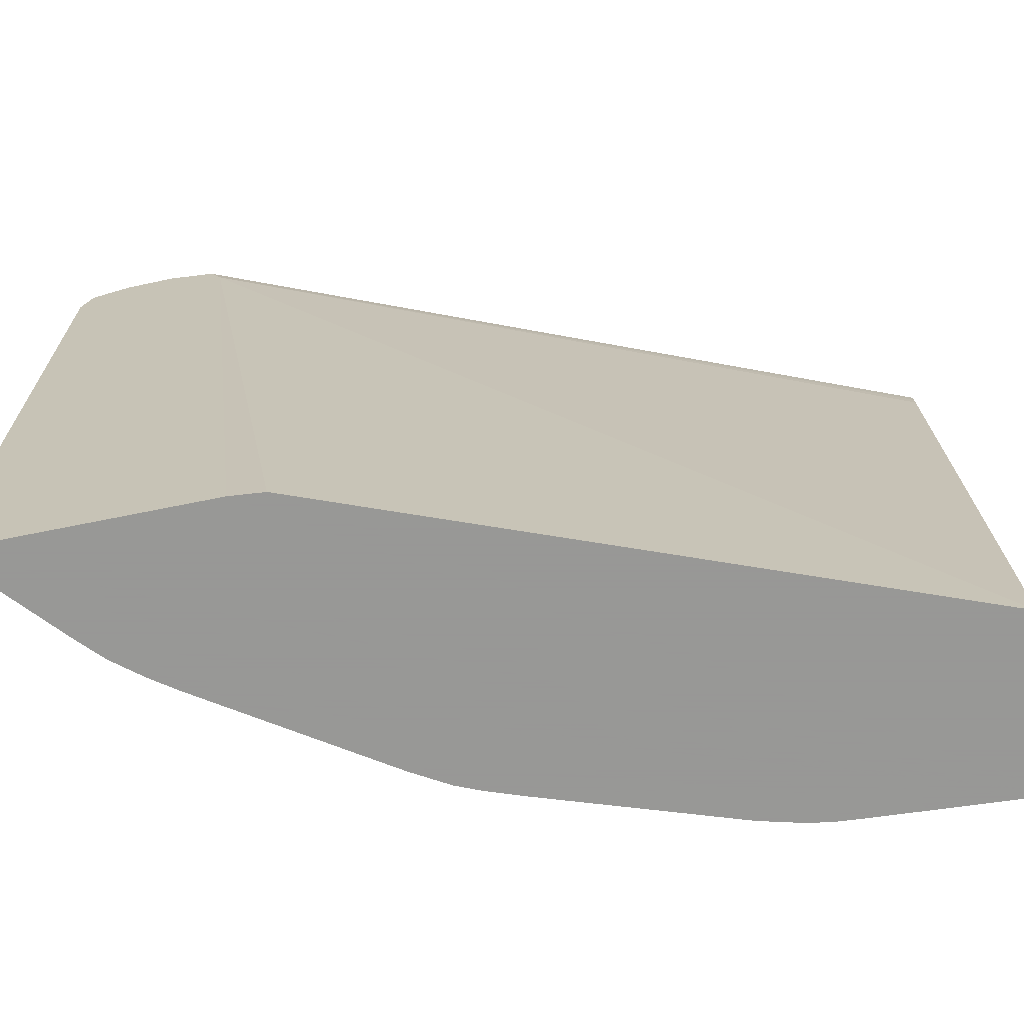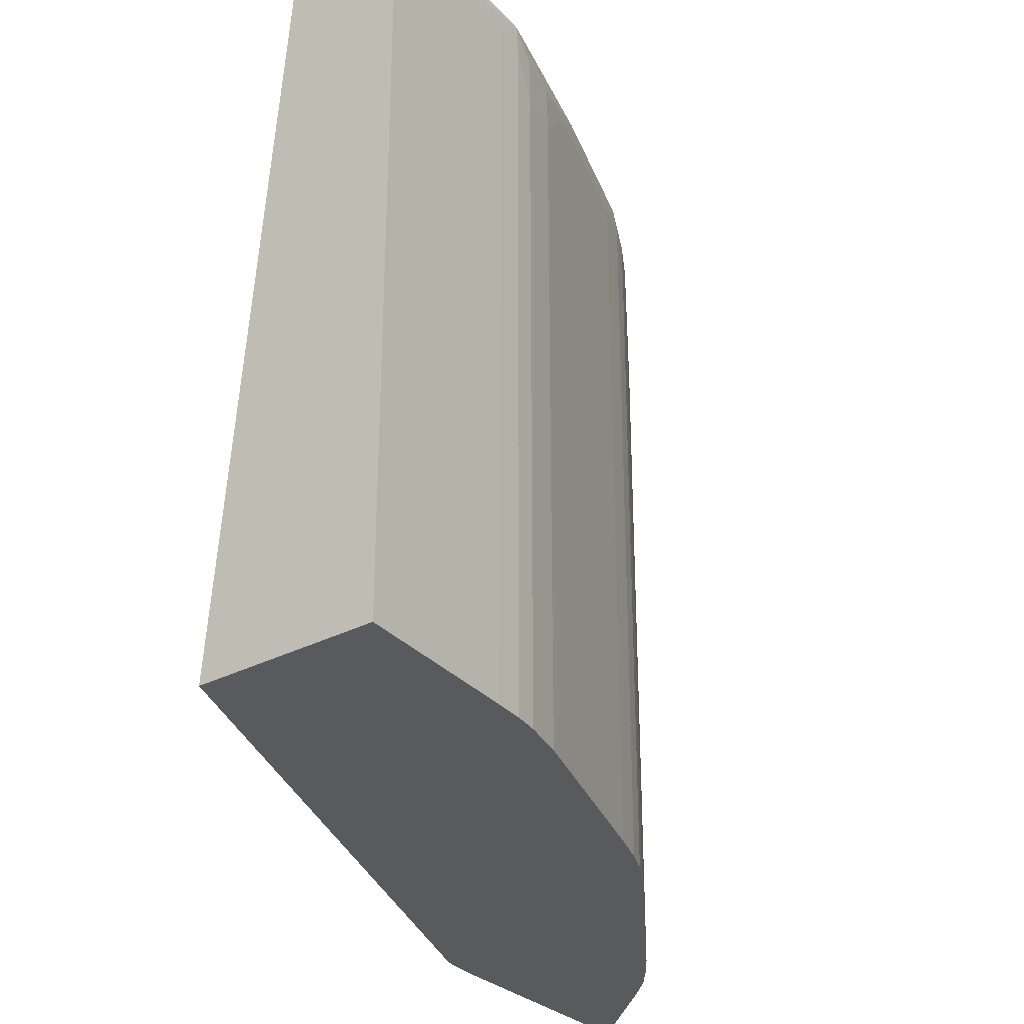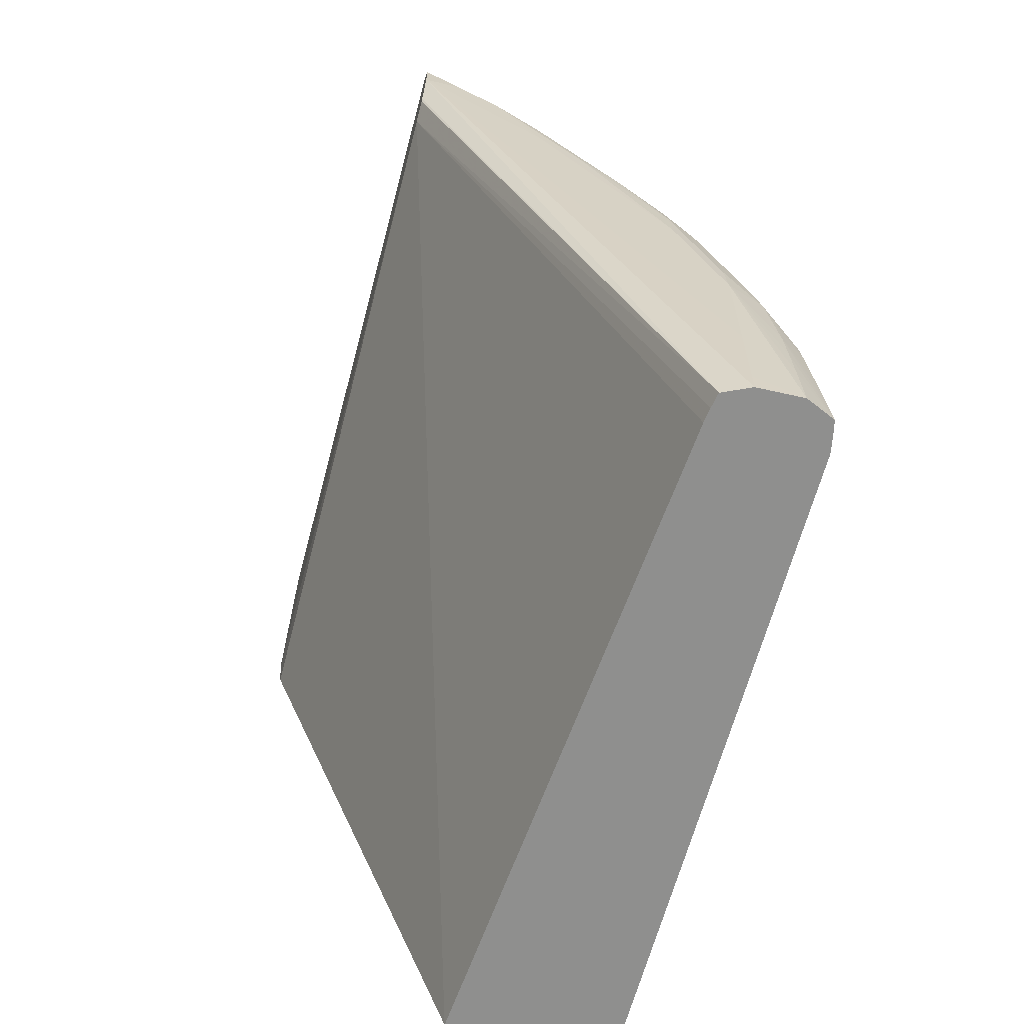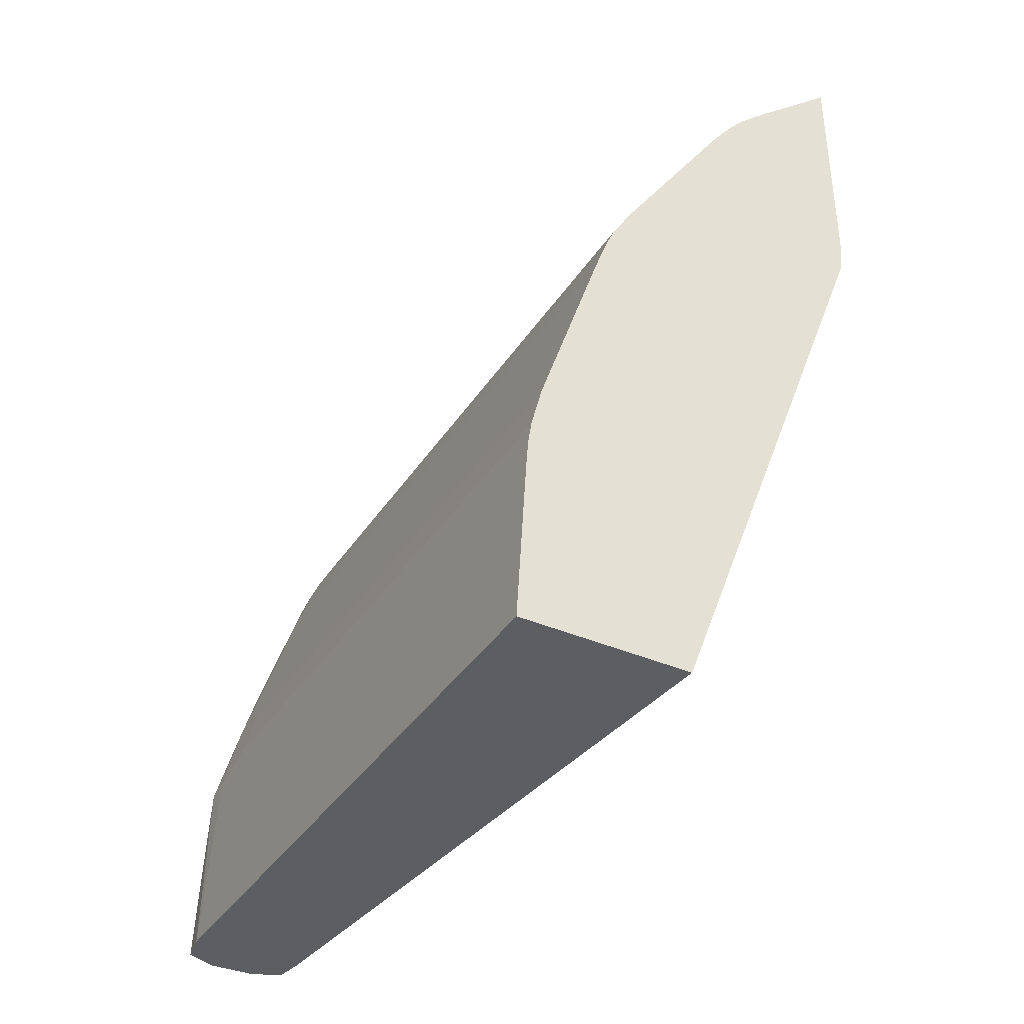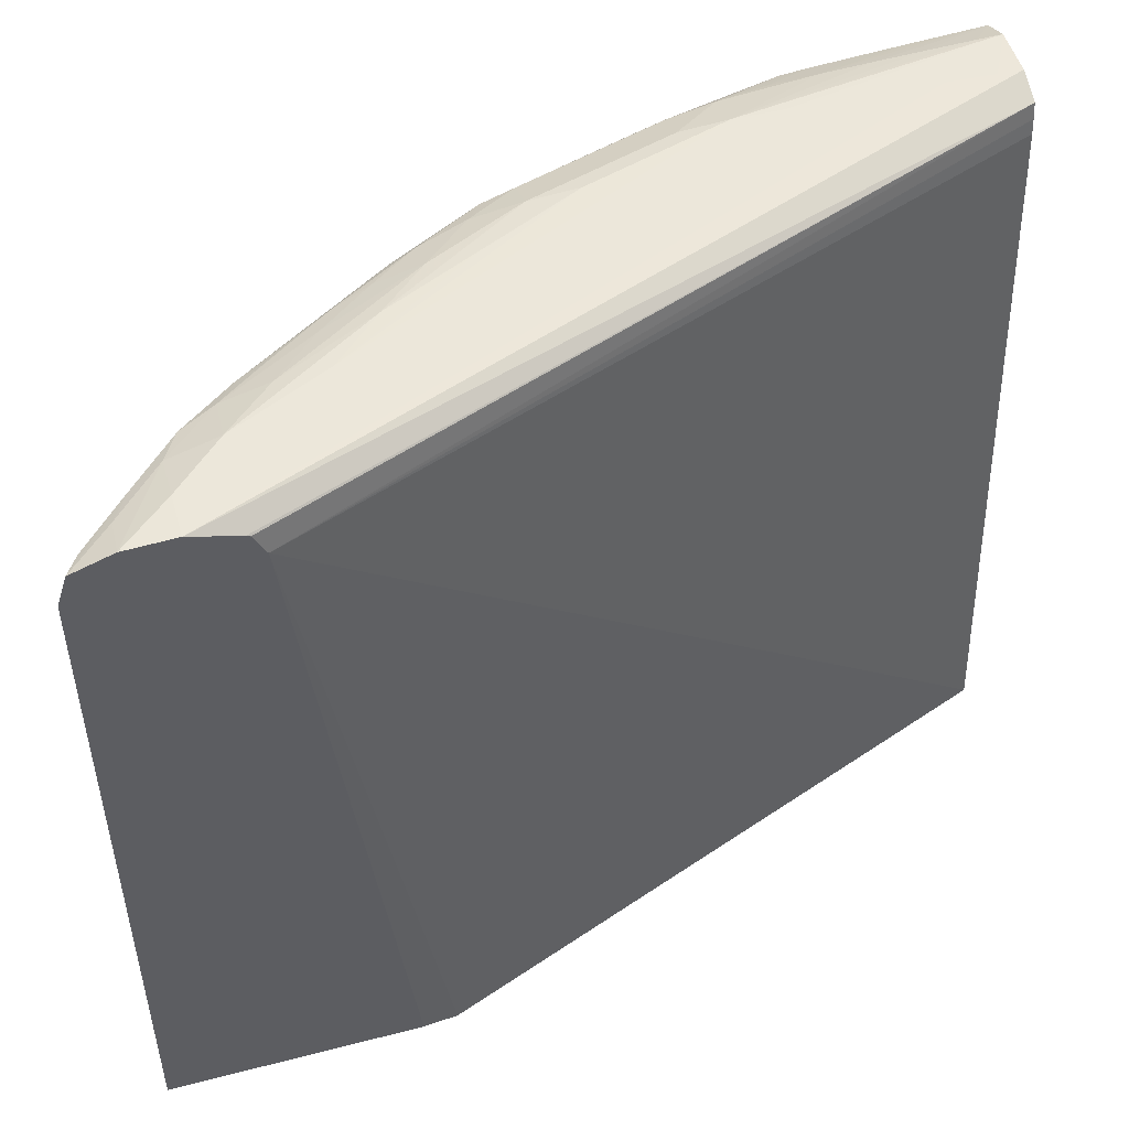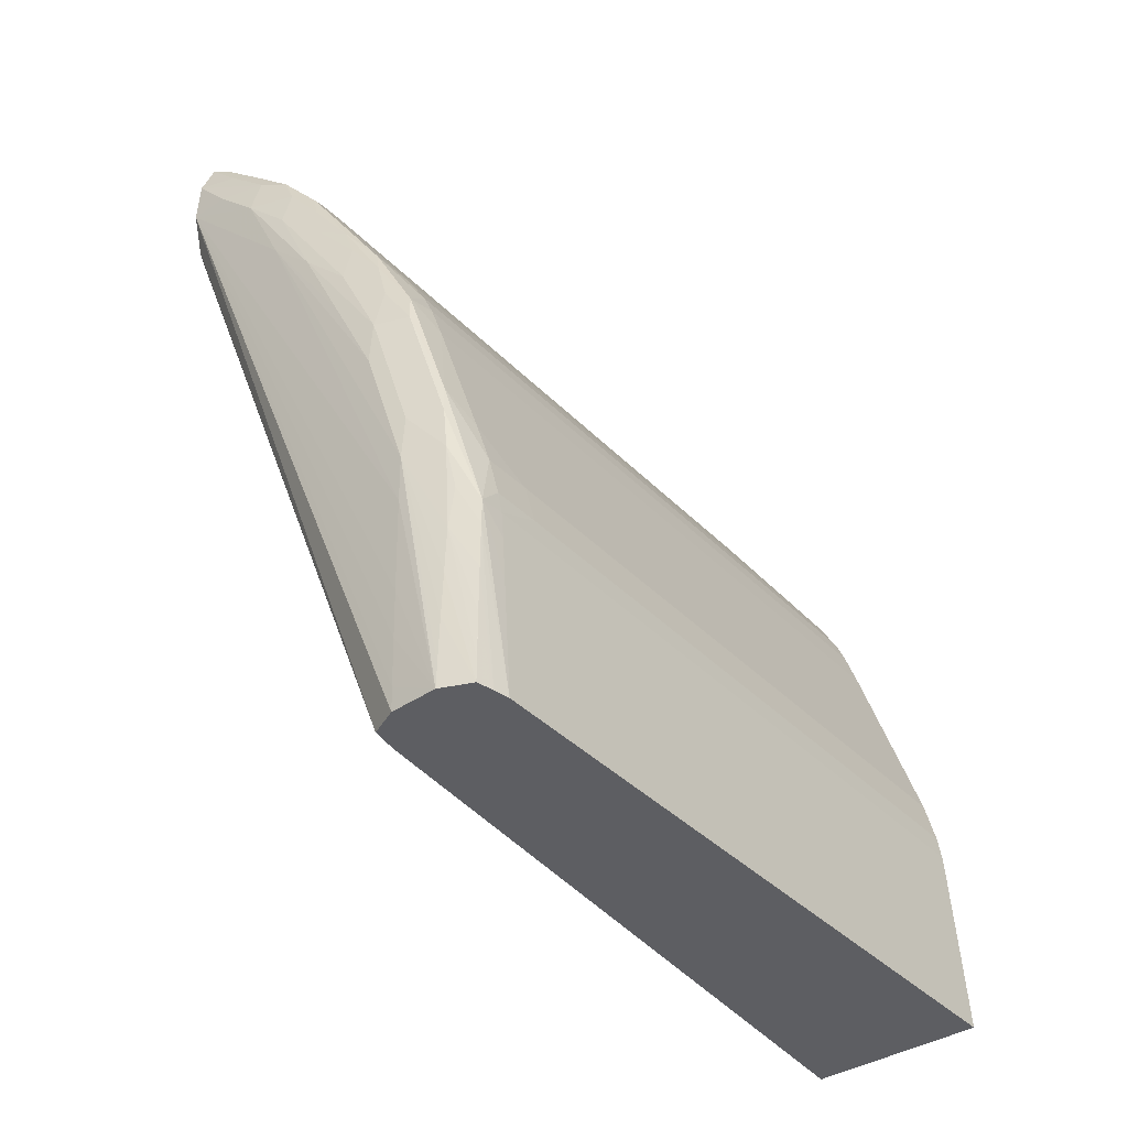
<metadata>
{"format":"obj","ext":"obj","renderer":"f3d","projection":"perspective","resolution":1024,"background":"white","views":[{"elev":-68.4,"azim":101.6,"up":"+Y"},{"elev":-30.5,"azim":-142.8,"up":"+Y"},{"elev":-65.2,"azim":165.0,"up":"+Z"},{"elev":-37.7,"azim":-29.3,"up":"+Z"},{"elev":49.3,"azim":74.0,"up":"+Y"},{"elev":-38.8,"azim":-141.3,"up":"+Z"}]}
</metadata>
<code>
v -0.3873 0.2434 -0.008372
v -0.3873 0.4765 -0.008372
v -0.3285 0.2434 -0.008372
v -0.3849 0.2434 0.03141
v -0.3864 0.4817 -0.008372
v -0.3849 0.4765 0.03141
v -0.3831 0.4847 0.05629
v -0.3835 0.4852 0.04731
v -0.348 0.4765 -0.008372
v -0.2501 0.4796 0.2337
v -0.251 0.2434 0.1932
v -0.3839 0.2434 0.04731
v -0.3852 0.4873 -0.008372
v -0.3839 0.4859 0.03141
v -0.3844 0.4865 0.01554
v -0.3839 0.4765 0.04731
v -0.3832 0.4765 0.05681
v -0.3818 0.4765 0.06476
v -0.3782 0.4765 0.07908
v -0.3682 0.4859 0.1062
v -0.3701 0.4877 0.09495
v -0.3725 0.4888 0.07908
v -0.3761 0.4881 0.06223
v -0.375 0.4896 0.04731
v -0.3487 0.4815 -0.008372
v -0.2501 0.4871 0.2375
v -0.2501 0.2434 0.2044
v -0.3496 0.4867 -0.008372
v -0.3832 0.2434 0.05681
v -0.375 0.4917 -0.008372
v -0.3849 0.4871 -0.000364
v -0.375 0.4903 0.03141
v -0.375 0.4909 0.01554
v -0.375 0.4914 -0.000364
v -0.3828 0.2434 0.05935
v -0.382 0.4606 0.06476
v -0.3784 0.4606 0.07908
v -0.373 0.4765 0.09495
v -0.3687 0.4765 0.1078
v -0.3571 0.4765 0.1426
v -0.3523 0.4859 0.1532
v -0.3542 0.4877 0.1426
v -0.3433 0.492 0.1426
v -0.3592 0.492 0.09495
v -0.3592 0.4931 0.07908
v -0.2501 0.4876 0.2387
v -0.2501 0.2434 0.2859
v -0.3592 0.4911 -0.008372
v -0.2501 0.492 0.2538
v -0.3592 0.4922 0.03141
v -0.3592 0.4918 0.01554
v -0.3592 0.4913 -0.000364
v -0.3592 0.493 0.06318
v -0.382 0.2434 0.06476
v -0.3808 0.2434 0.06931
v -0.3784 0.2434 0.07908
v -0.3767 0.2434 0.08415
v -0.3649 0.2434 0.1193
v -0.3624 0.4606 0.1267
v -0.3571 0.2434 0.1426
v -0.3528 0.4765 0.1545
v -0.3493 0.4765 0.1625
v -0.3359 0.4852 0.1832
v -0.3387 0.4872 0.1744
v -0.3441 0.4888 0.1585
v -0.3274 0.4916 0.1744
v -0.3115 0.4928 0.1902
v -0.3274 0.493 0.1585
v -0.3433 0.4931 0.1267
v -0.2956 0.4929 0.2061
v -0.2501 0.4765 0.2859
v -0.2825 0.2434 0.2572
v -0.2798 0.4926 0.2379
v -0.2639 0.4923 0.2538
v -0.2501 0.4913 0.2696
v -0.3624 0.2434 0.1267
v -0.3528 0.2434 0.1545
v -0.3517 0.2434 0.1571
v -0.3494 0.4606 0.1625
v -0.3424 0.4606 0.1744
v -0.3423 0.4765 0.1744
v -0.3218 0.4868 0.2018
v -0.3362 0.4765 0.1836
v -0.331 0.4765 0.1916
v -0.3046 0.4765 0.2315
v -0.3042 0.4853 0.231
v -0.3272 0.4881 0.1892
v -0.3123 0.4894 0.2067
v -0.2956 0.4917 0.222
v -0.2501 0.4867 0.2826
v -0.2571 0.4856 0.2786
v -0.2825 0.4765 0.2572
v -0.291 0.2434 0.2492
v -0.2954 0.488 0.2369
v -0.2793 0.4885 0.2535
v -0.263 0.4879 0.269
v -0.3494 0.2434 0.1625
v -0.3472 0.2434 0.1663
v -0.3424 0.2434 0.1744
v -0.3404 0.2434 0.1773
v -0.3108 0.4606 0.222
v -0.3071 0.4873 0.222
v -0.3088 0.2434 0.225
v -0.3046 0.2434 0.2315
v -0.2989 0.4765 0.2394
v -0.291 0.4765 0.2492
v -0.2899 0.4866 0.2481
v -0.2737 0.4861 0.2633
v -0.2964 0.2434 0.2425
v -0.3108 0.2434 0.222
v -0.2989 0.2434 0.2394
f 1 2 5
f 1 5 13
f 1 13 30
f 1 30 48
f 1 48 28
f 1 28 25
f 1 25 9
f 1 9 3
f 1 3 11
f 1 11 27
f 1 27 47
f 1 47 72
f 1 72 93
f 1 93 109
f 1 109 111
f 1 111 104
f 1 104 103
f 1 103 110
f 1 110 100
f 1 100 99
f 1 99 98
f 1 98 97
f 1 97 78
f 1 78 77
f 1 77 60
f 1 60 76
f 1 76 58
f 1 58 57
f 1 57 56
f 1 56 55
f 1 55 54
f 1 54 35
f 1 35 29
f 1 29 12
f 1 12 4
f 1 4 6
f 1 6 2
f 2 6 7
f 2 7 8
f 2 8 5
f 3 9 10
f 3 10 11
f 4 12 16
f 4 16 6
f 5 8 14
f 5 14 15
f 5 15 13
f 6 16 7
f 7 16 17
f 7 17 18
f 7 18 19
f 7 19 20
f 7 20 21
f 7 21 22
f 7 22 8
f 8 22 23
f 8 23 24
f 8 24 14
f 9 25 10
f 10 26 46
f 10 46 49
f 10 49 75
f 10 75 90
f 10 90 71
f 10 71 47
f 10 47 27
f 10 27 11
f 10 25 28
f 10 28 26
f 12 29 17
f 12 17 16
f 13 15 31
f 13 31 24
f 13 24 32
f 13 32 33
f 13 33 34
f 13 34 30
f 14 24 15
f 15 24 31
f 17 29 35
f 17 35 36
f 17 36 18
f 18 36 37
f 18 37 19
f 19 37 38
f 19 38 20
f 20 38 39
f 20 39 40
f 20 40 41
f 20 41 42
f 20 42 21
f 21 42 43
f 21 43 44
f 21 44 22
f 22 44 45
f 22 45 24
f 22 24 23
f 24 45 32
f 26 28 46
f 28 48 49
f 28 49 46
f 30 50 51
f 30 51 52
f 30 52 48
f 30 34 45
f 30 45 53
f 30 53 50
f 32 45 33
f 33 45 34
f 35 54 36
f 36 54 55
f 36 55 37
f 37 56 57
f 37 57 38
f 37 55 56
f 38 57 58
f 38 58 59
f 38 59 39
f 39 59 40
f 40 59 76
f 40 76 60
f 40 60 77
f 40 77 61
f 40 61 41
f 41 61 62
f 41 62 63
f 41 63 64
f 41 64 65
f 41 65 42
f 42 65 43
f 43 65 66
f 43 66 67
f 43 67 68
f 43 68 69
f 43 69 45
f 43 45 44
f 45 69 70
f 45 70 53
f 47 71 92
f 47 92 72
f 48 52 49
f 49 70 73
f 49 73 74
f 49 74 75
f 49 52 51
f 49 51 50
f 49 50 53
f 49 53 70
f 58 76 59
f 61 77 78
f 61 78 79
f 61 79 62
f 62 79 80
f 62 80 81
f 62 81 63
f 63 82 64
f 63 81 83
f 63 83 84
f 63 84 85
f 63 85 86
f 63 86 82
f 64 82 87
f 64 87 66
f 64 66 65
f 66 87 88
f 66 88 89
f 66 89 67
f 67 70 68
f 67 89 73
f 67 73 70
f 68 70 69
f 71 90 91
f 71 91 92
f 72 92 106
f 72 106 93
f 73 89 94
f 73 94 95
f 73 95 74
f 74 95 75
f 75 95 96
f 75 96 90
f 78 97 79
f 79 97 98
f 79 98 80
f 80 84 83
f 80 83 81
f 80 98 99
f 80 99 100
f 80 100 101
f 80 101 85
f 80 85 84
f 82 88 87
f 82 86 102
f 82 102 94
f 82 94 88
f 85 101 103
f 85 103 104
f 85 104 111
f 85 111 105
f 85 105 86
f 86 105 106
f 86 106 107
f 86 107 94
f 86 94 102
f 88 94 89
f 90 96 108
f 90 108 91
f 91 108 92
f 92 108 107
f 92 107 106
f 93 106 109
f 94 107 95
f 95 107 108
f 95 108 96
f 100 110 101
f 101 110 103
f 105 111 109
f 105 109 106

</code>
